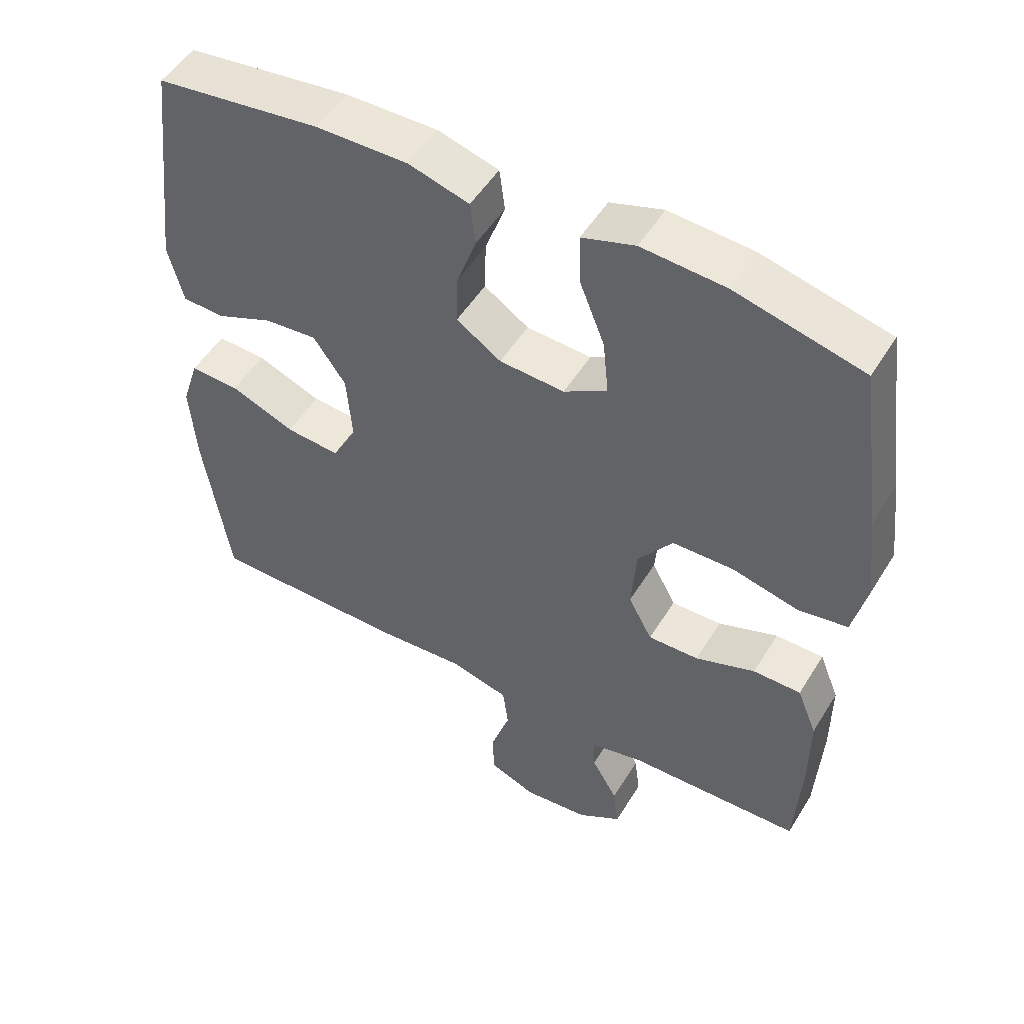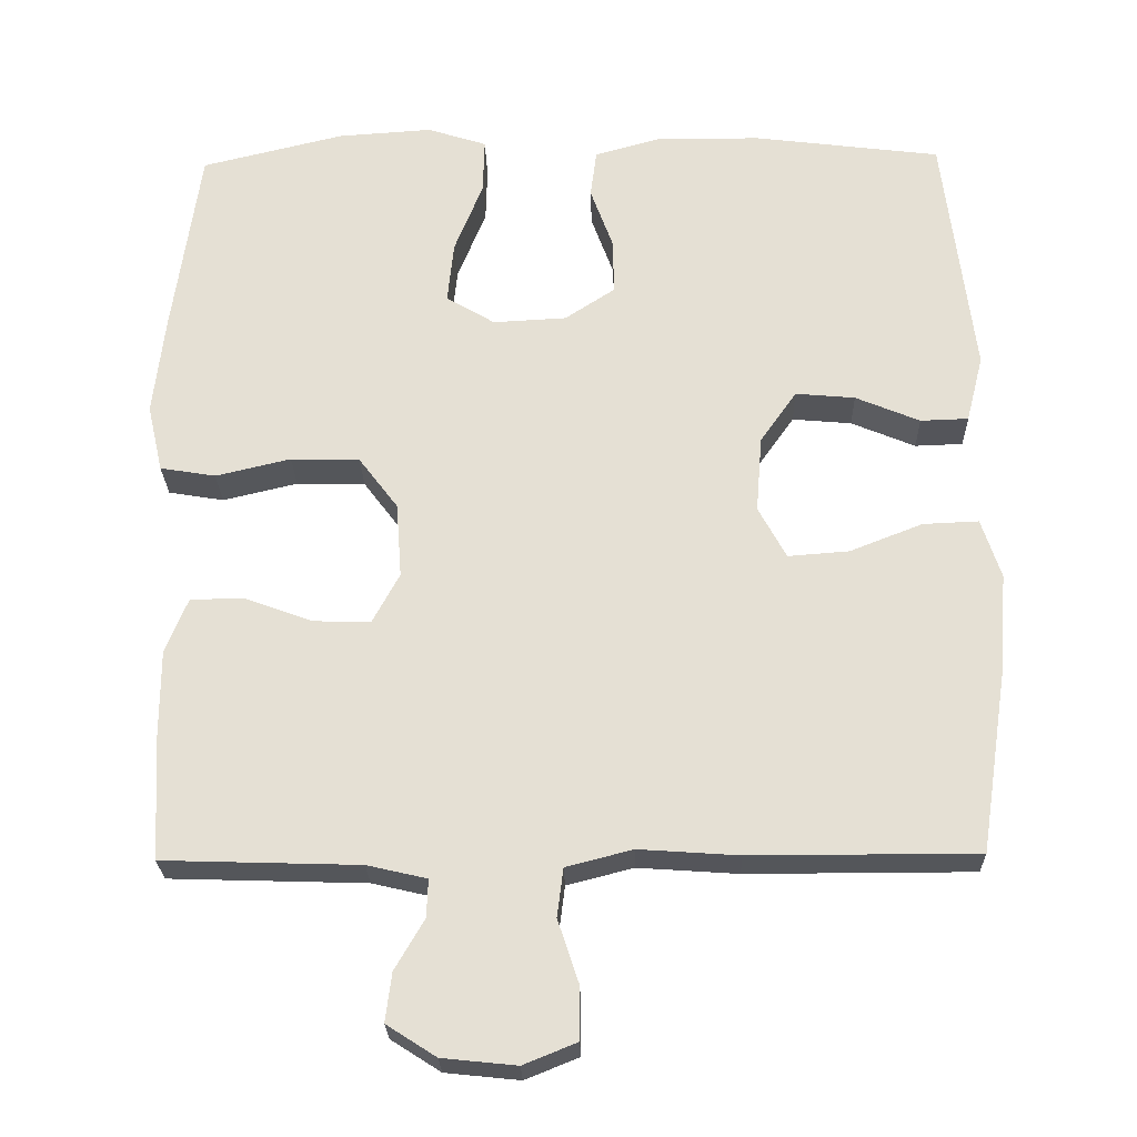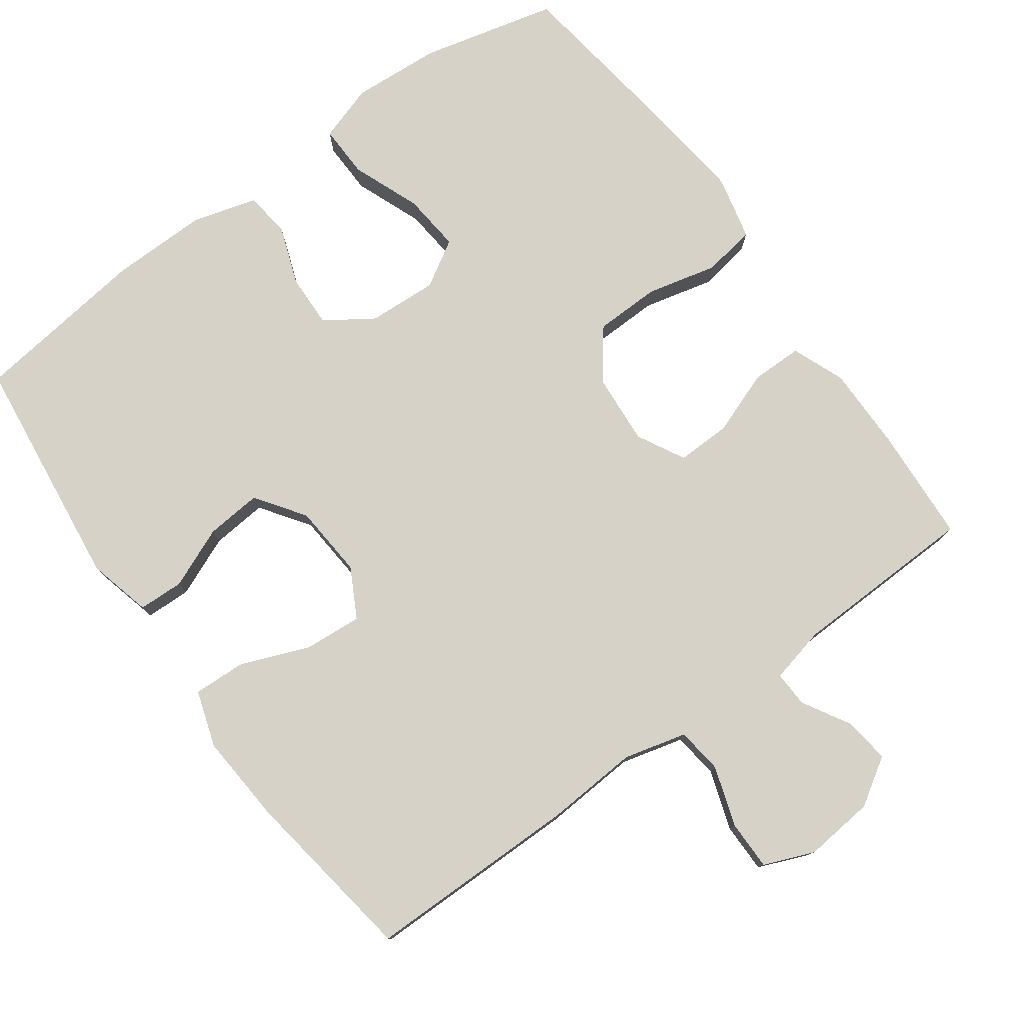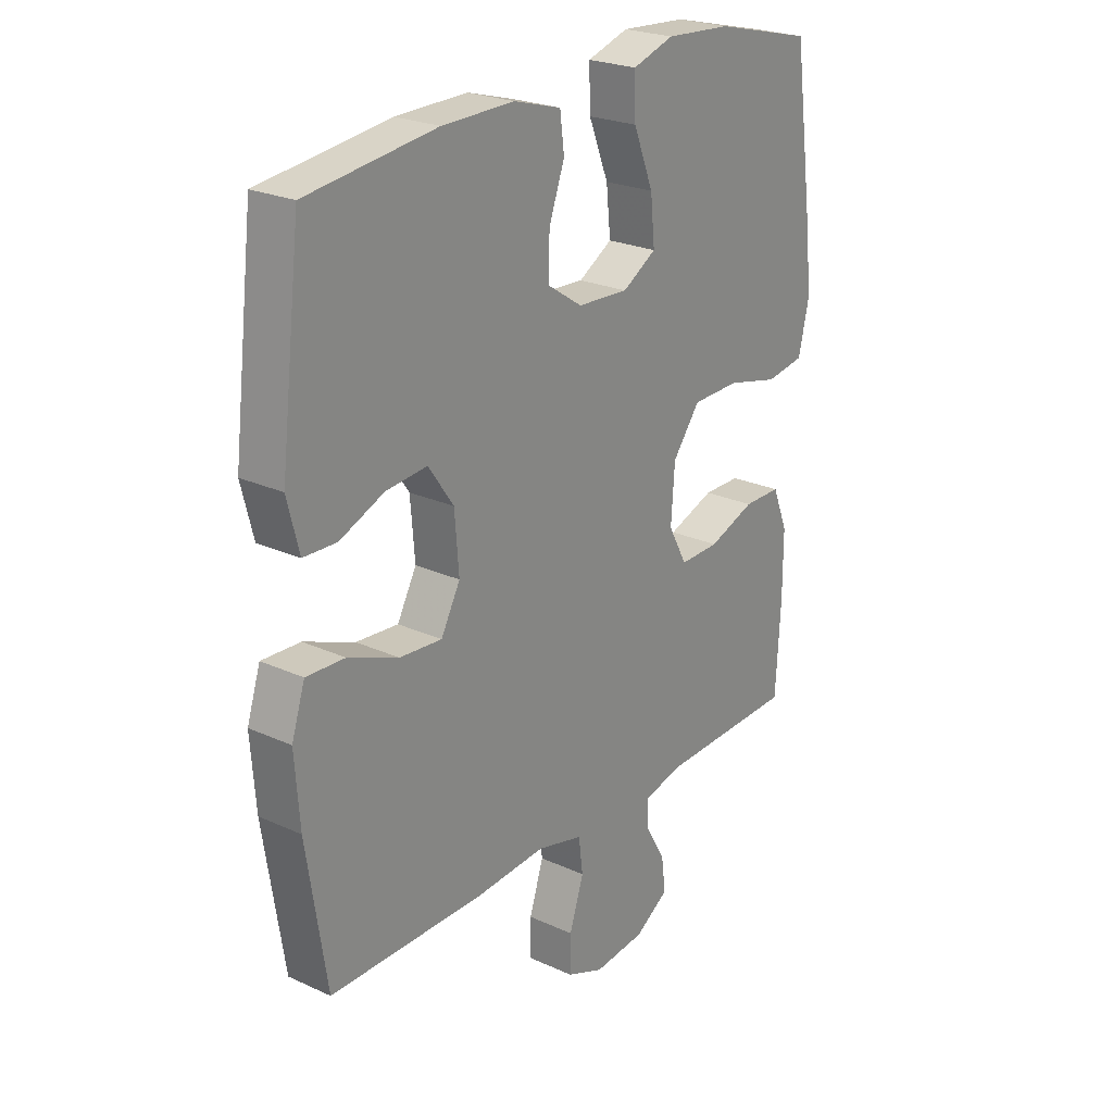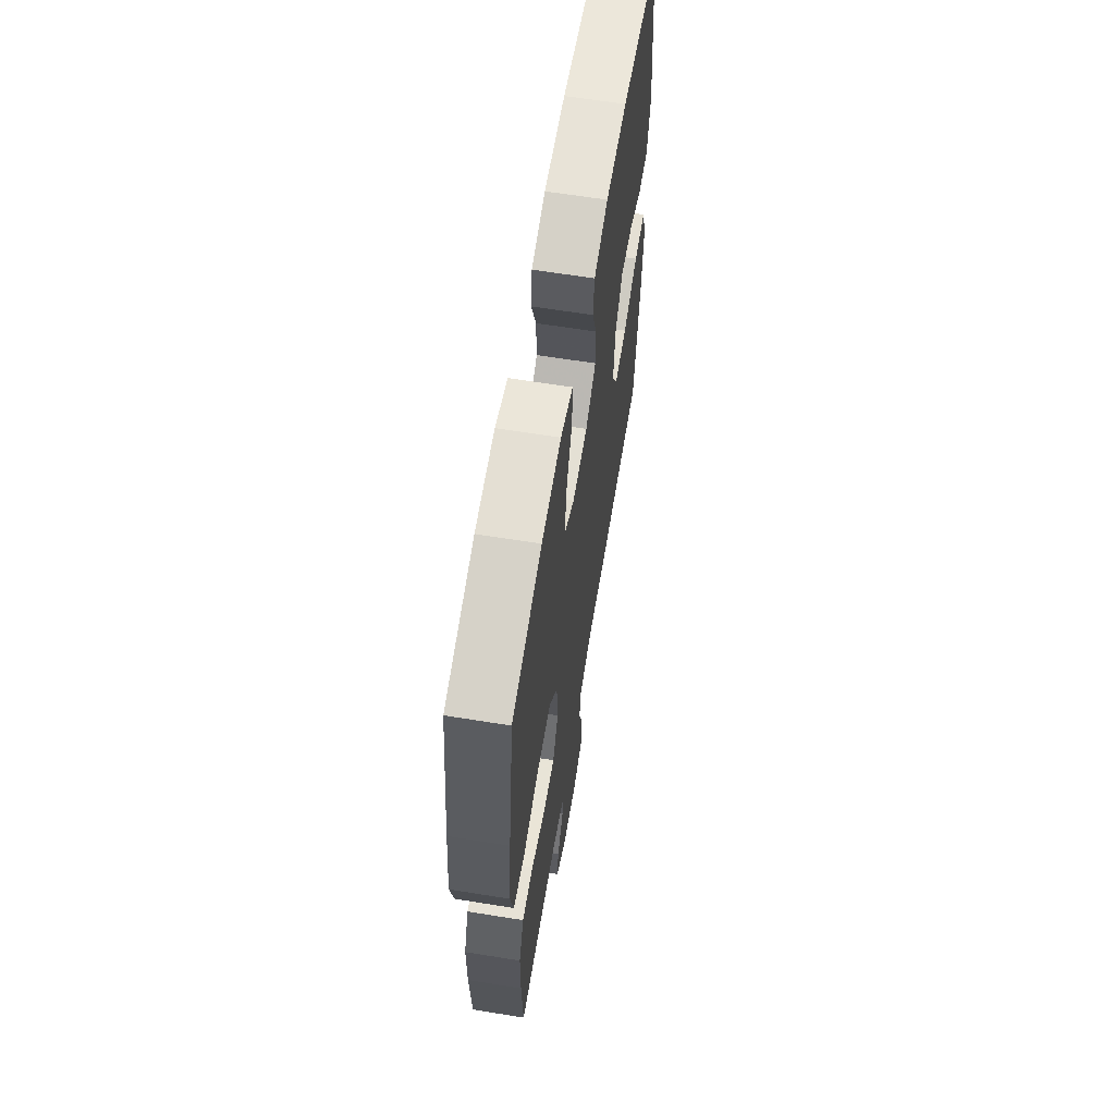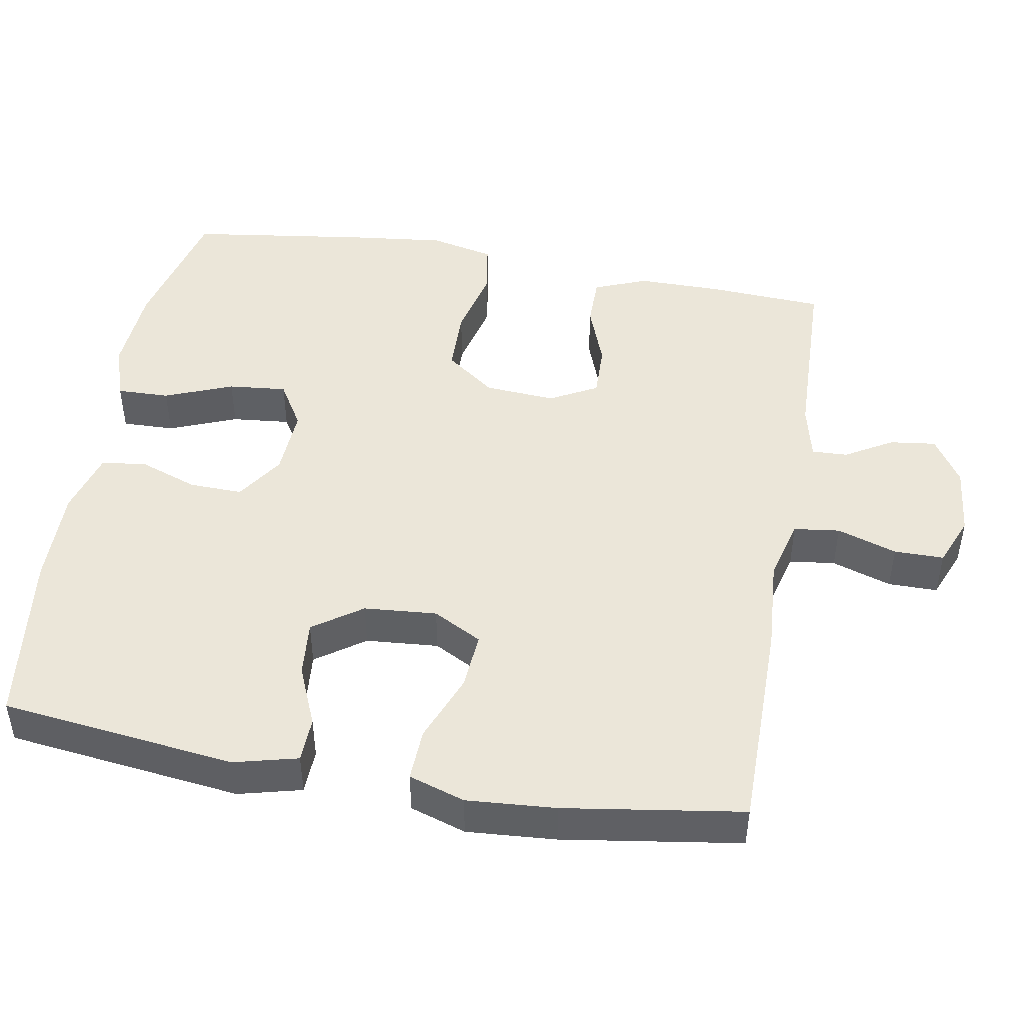
<metadata>
{"format":"obj","ext":"obj","renderer":"f3d","projection":"perspective","resolution":1024,"background":"white","views":[{"elev":51.1,"azim":-149.3,"up":"+Z"},{"elev":-25.1,"azim":1.5,"up":"+Z"},{"elev":78.1,"azim":144.2,"up":"+Y"},{"elev":24.0,"azim":127.2,"up":"+Z"},{"elev":62.9,"azim":-80.7,"up":"+Z"},{"elev":46.7,"azim":100.0,"up":"+Y"}]}
</metadata>
<code>
v -0.5 0.07 0.5
v -0.315 0.07 0.545
v -0.193 0.07 0.553
v -0.116 0.07 0.528
v -0.118 0.07 0.456
v -0.155 0.07 0.363
v -0.163 0.07 0.283
v -0.1 0.07 0.245
v -0.005 0.07 0.25
v 0.06 0.07 0.293
v 0.058 0.07 0.366
v 0.029 0.07 0.446
v 0.037 0.07 0.508
v 0.125 0.07 0.533
v 0.259 0.07 0.531
v 0.5 0.07 0.5
v 0.539 0.07 0.178
v 0.517 0.07 0.091
v 0.455 0.07 0.089
v 0.372 0.07 0.124
v 0.295 0.07 0.131
v 0.248 0.07 0.064
v 0.24 0.07 -0.036
v 0.276 0.07 -0.103
v 0.355 0.07 -0.097
v 0.449 0.07 -0.06
v 0.521 0.07 -0.057
v 0.546 0.07 -0.134
v 0.537 0.07 -0.256
v 0.5 0.07 -0.5
v 0.208 0.07 -0.5
v 0.079 0.07 -0.491
v -0.007 0.07 -0.513
v -0.015 0.07 -0.576
v 0.012 0.07 -0.658
v 0.012 0.07 -0.726
v -0.057 0.07 -0.754
v -0.153 0.07 -0.744
v -0.217 0.07 -0.703
v -0.209 0.07 -0.64
v -0.171 0.07 -0.575
v -0.169 0.07 -0.526
v -0.246 0.07 -0.508
v -0.5 0.07 -0.5
v -0.509 0.07 -0.341
v -0.509 0.07 -0.226
v -0.48 0.07 -0.154
v -0.41 0.07 -0.154
v -0.323 0.07 -0.186
v -0.249 0.07 -0.188
v -0.214 0.07 -0.123
v -0.221 0.07 -0.026
v -0.272 0.07 0.042
v -0.361 0.07 0.044
v -0.458 0.07 0.021
v -0.53 0.07 0.033
v -0.55 0.07 0.121
v -0.535 0.07 0.251
v -0.5 0 0.5
v -0.315 0 0.545
v -0.193 0 0.553
v -0.116 0 0.528
v -0.118 0 0.456
v -0.155 0 0.363
v -0.163 0 0.283
v -0.1 0 0.245
v -0.005 0 0.25
v 0.06 0 0.293
v 0.058 0 0.366
v 0.029 0 0.446
v 0.037 0 0.508
v 0.125 0 0.533
v 0.259 0 0.531
v 0.5 0 0.5
v 0.539 0 0.178
v 0.517 0 0.091
v 0.455 0 0.089
v 0.372 0 0.124
v 0.295 0 0.131
v 0.248 0 0.064
v 0.24 0 -0.036
v 0.276 0 -0.103
v 0.355 0 -0.097
v 0.449 0 -0.06
v 0.521 0 -0.057
v 0.546 0 -0.134
v 0.537 0 -0.256
v 0.5 0 -0.5
v 0.208 0 -0.5
v 0.079 0 -0.491
v -0.007 0 -0.513
v -0.015 0 -0.576
v 0.012 0 -0.658
v 0.012 0 -0.726
v -0.057 0 -0.754
v -0.153 0 -0.744
v -0.217 0 -0.703
v -0.209 0 -0.64
v -0.171 0 -0.575
v -0.169 0 -0.526
v -0.246 0 -0.508
v -0.5 0 -0.5
v -0.509 0 -0.341
v -0.509 0 -0.226
v -0.48 0 -0.154
v -0.41 0 -0.154
v -0.323 0 -0.186
v -0.249 0 -0.188
v -0.214 0 -0.123
v -0.221 0 -0.026
v -0.272 0 0.042
v -0.361 0 0.044
v -0.458 0 0.021
v -0.53 0 0.033
v -0.55 0 0.121
v -0.535 0 0.251
f 54 55 56 57
f 53 54 57 58
f 46 47 48 49
f 46 49 50
f 43 44 45 46
f 42 43 46 50
f 38 39 40 41
f 38 41 42
f 37 38 42
f 34 35 36 37
f 33 34 37 42
f 32 33 42 50
f 25 26 27 28
f 24 25 28 29
f 17 18 19 20
f 17 20 21
f 16 17 21
f 15 16 21 22
f 11 12 13 14
f 10 11 14 15
f 3 4 5 6
f 3 6 7
f 2 3 7
f 53 58 1 2
f 52 53 2 7
f 51 52 7 8
f 31 32 50 51
f 31 51 8 9
f 24 29 30 31
f 23 24 31 9
f 10 15 22 23
f 9 10 23
f 115 114 113 112
f 116 115 112 111
f 107 106 105 104
f 108 107 104
f 104 103 102 101
f 108 104 101 100
f 99 98 97 96
f 100 99 96
f 100 96 95
f 95 94 93 92
f 100 95 92 91
f 108 100 91 90
f 86 85 84 83
f 87 86 83 82
f 78 77 76 75
f 79 78 75
f 79 75 74
f 80 79 74 73
f 72 71 70 69
f 73 72 69 68
f 64 63 62 61
f 65 64 61
f 65 61 60
f 60 59 116 111
f 65 60 111 110
f 66 65 110 109
f 109 108 90 89
f 67 66 109 89
f 89 88 87 82
f 67 89 82 81
f 81 80 73 68
f 81 68 67
f 1 59 60 2
f 2 60 61 3
f 3 61 62 4
f 4 62 63 5
f 5 63 64 6
f 6 64 65 7
f 7 65 66 8
f 8 66 67 9
f 9 67 68 10
f 10 68 69 11
f 11 69 70 12
f 12 70 71 13
f 13 71 72 14
f 14 72 73 15
f 15 73 74 16
f 16 74 75 17
f 17 75 76 18
f 18 76 77 19
f 19 77 78 20
f 20 78 79 21
f 21 79 80 22
f 22 80 81 23
f 23 81 82 24
f 24 82 83 25
f 25 83 84 26
f 26 84 85 27
f 27 85 86 28
f 28 86 87 29
f 29 87 88 30
f 30 88 89 31
f 31 89 90 32
f 32 90 91 33
f 33 91 92 34
f 34 92 93 35
f 35 93 94 36
f 36 94 95 37
f 37 95 96 38
f 38 96 97 39
f 39 97 98 40
f 40 98 99 41
f 41 99 100 42
f 42 100 101 43
f 43 101 102 44
f 44 102 103 45
f 45 103 104 46
f 46 104 105 47
f 47 105 106 48
f 48 106 107 49
f 49 107 108 50
f 50 108 109 51
f 51 109 110 52
f 52 110 111 53
f 53 111 112 54
f 54 112 113 55
f 55 113 114 56
f 56 114 115 57
f 57 115 116 58
f 58 116 59 1

</code>
